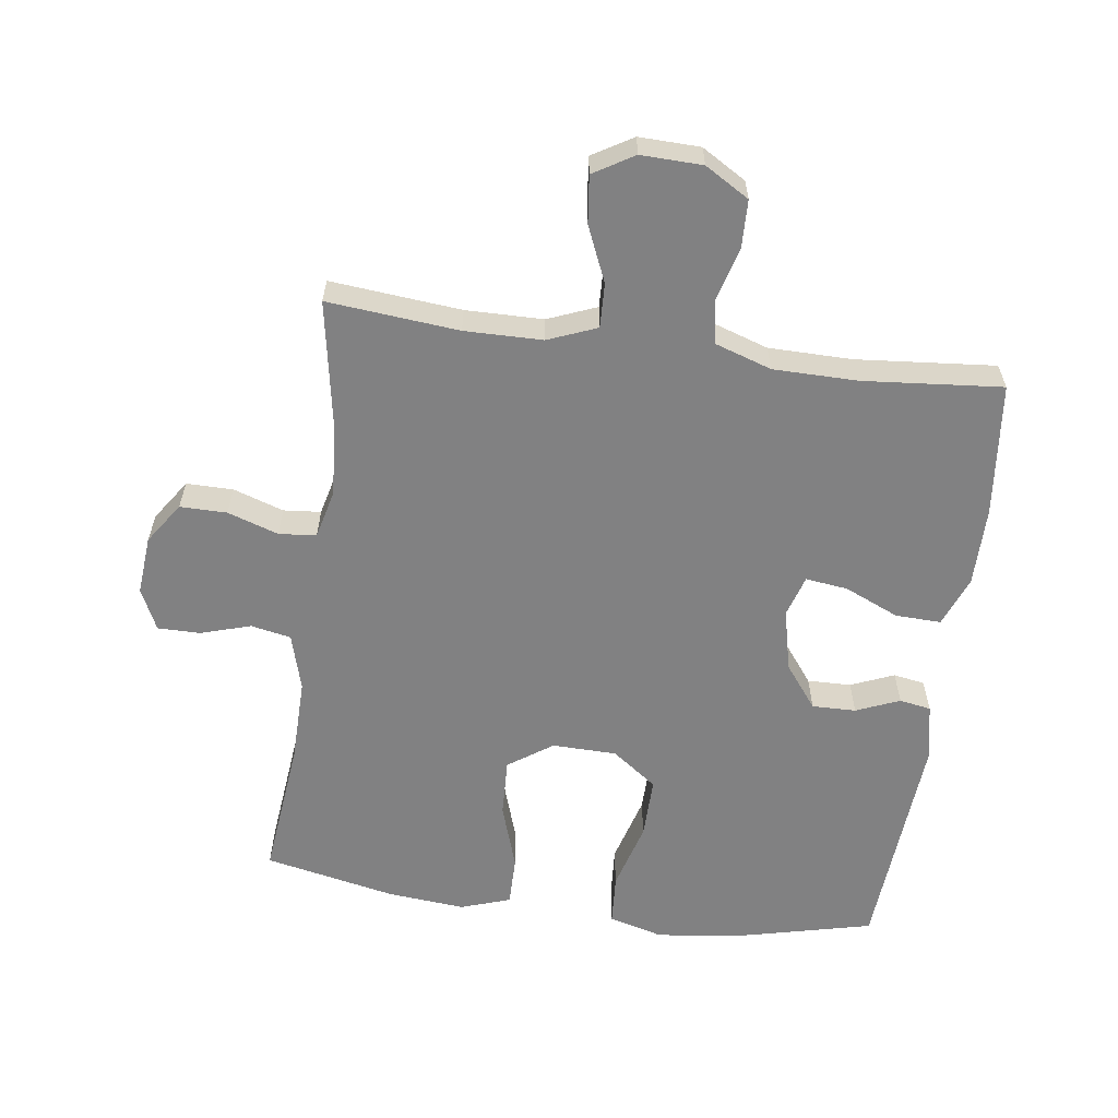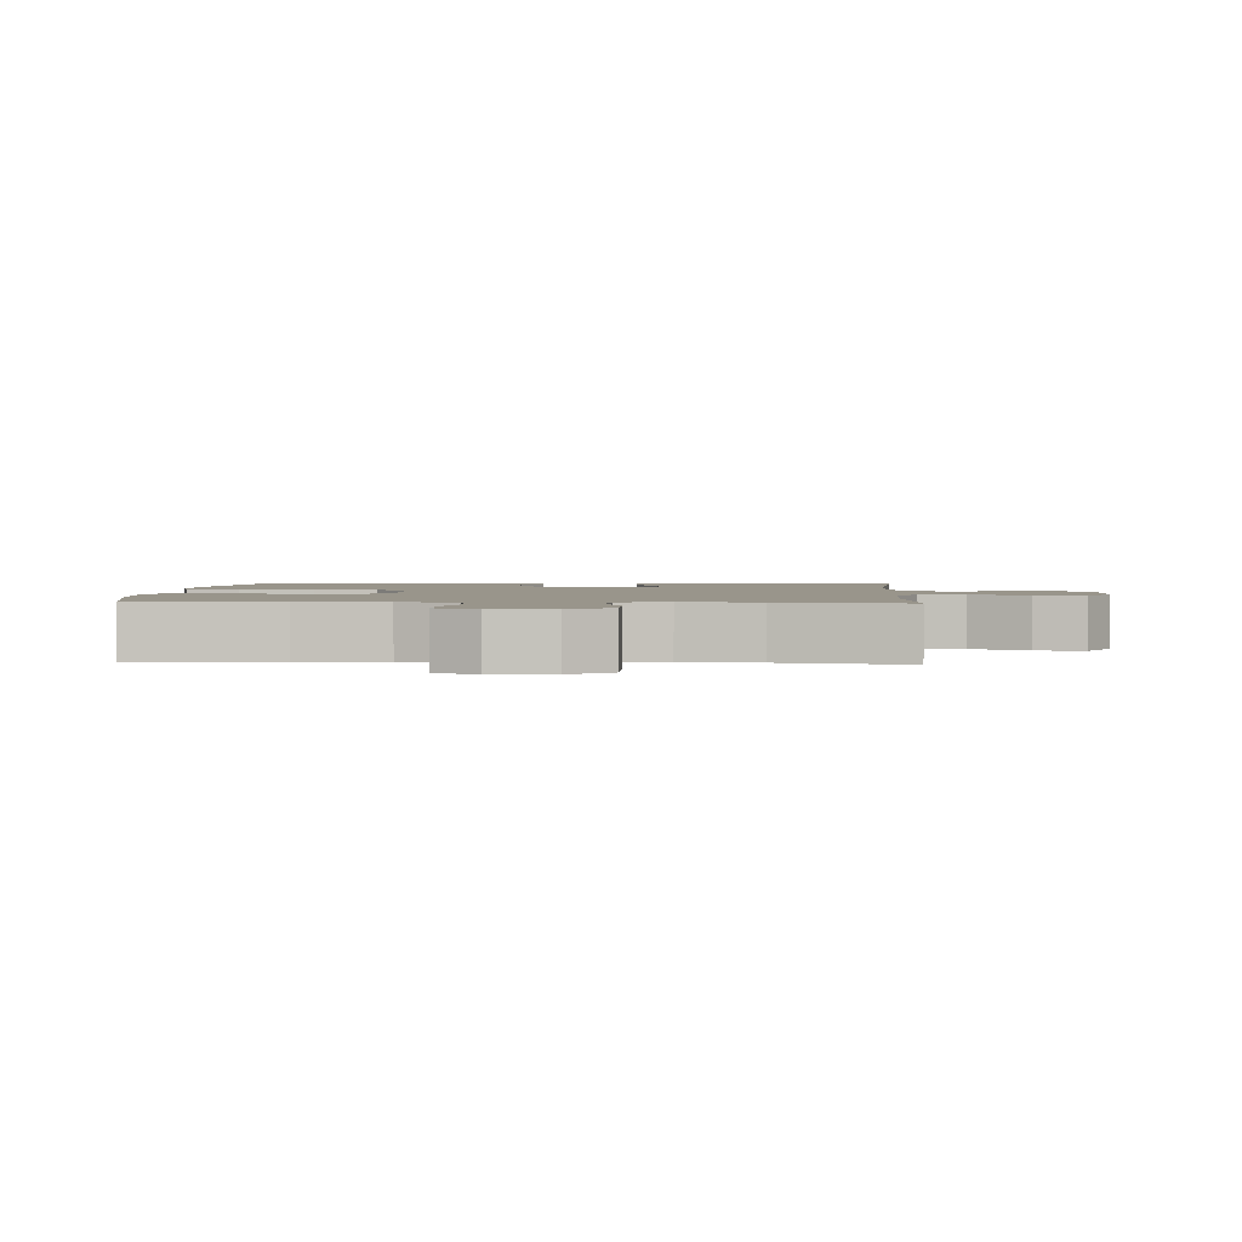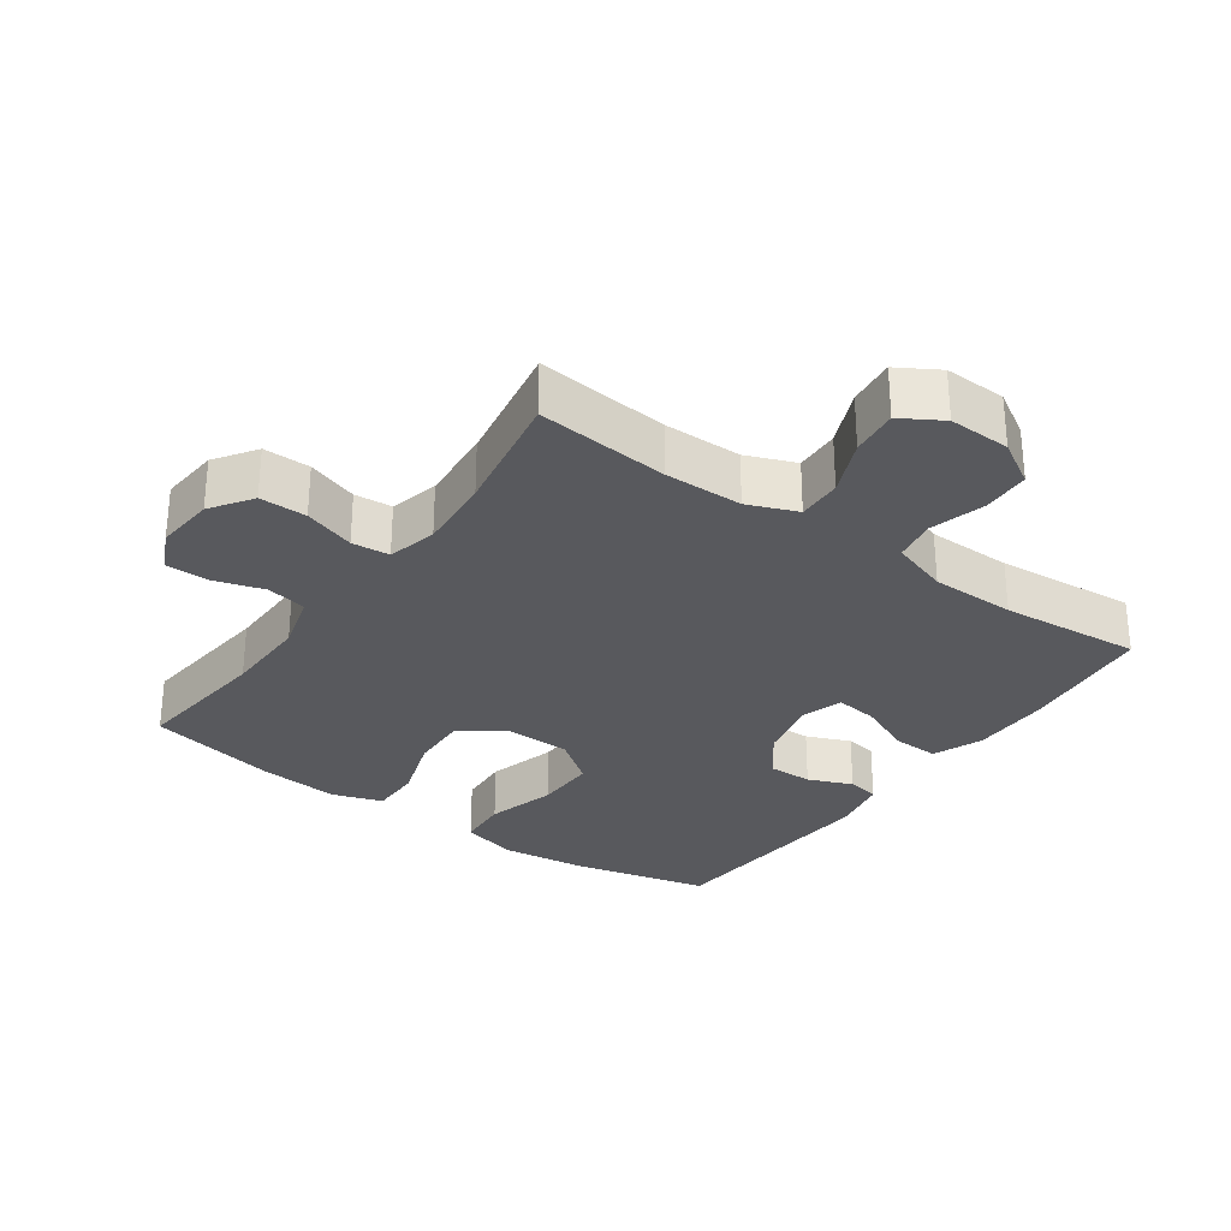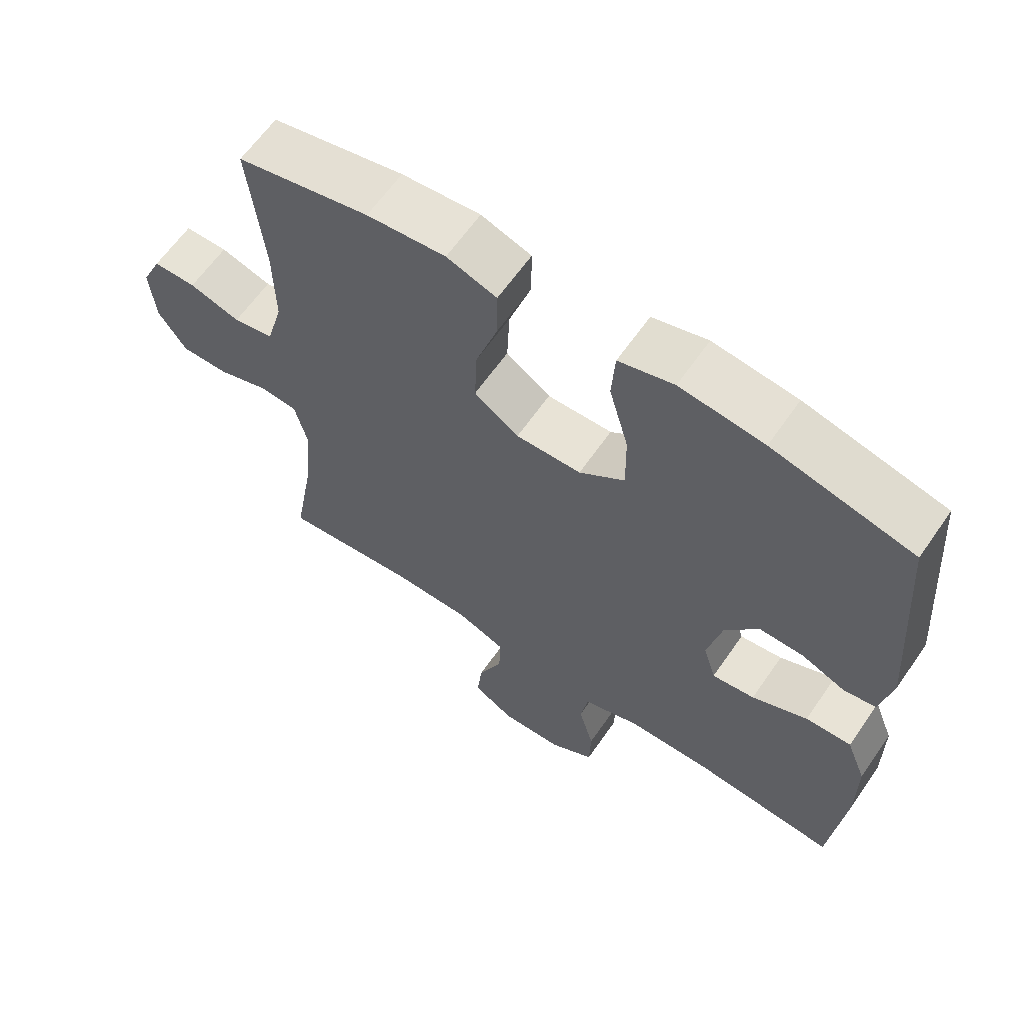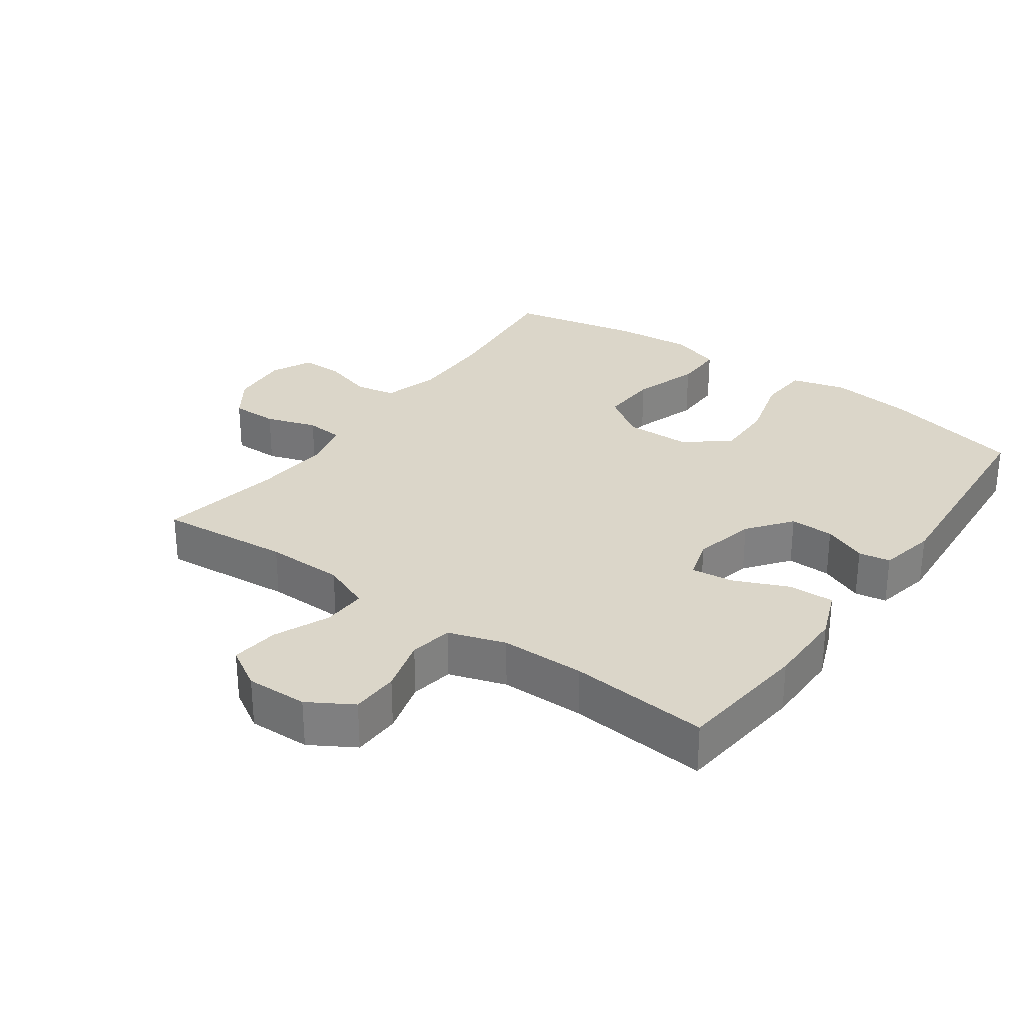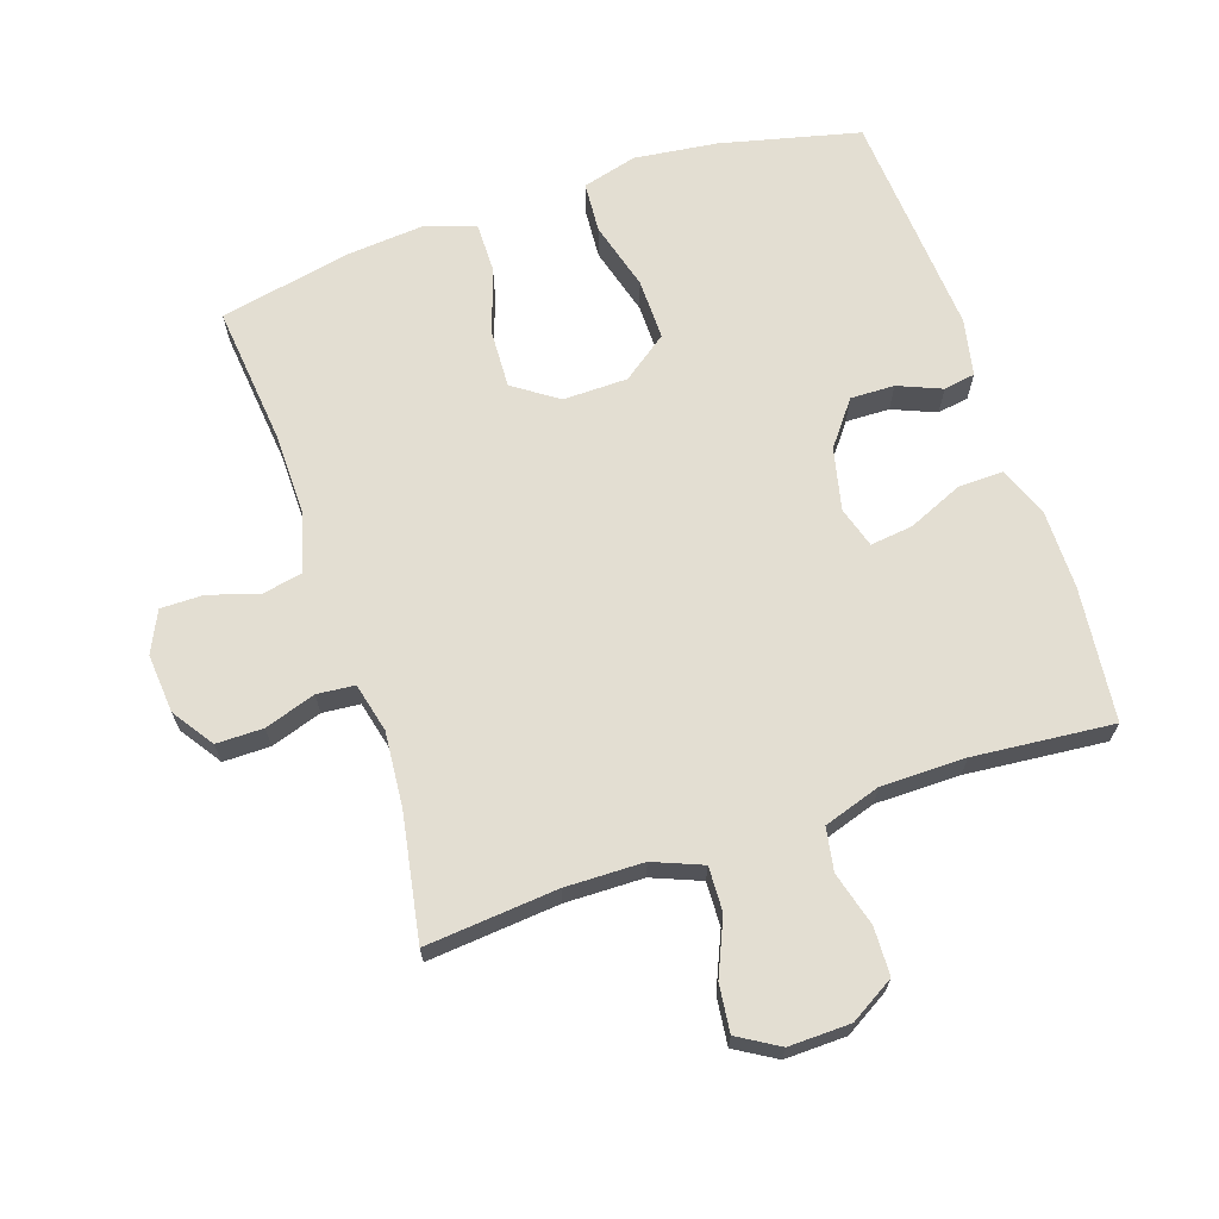
<metadata>
{"format":"obj","ext":"obj","renderer":"f3d","projection":"perspective","resolution":1024,"background":"white","views":[{"elev":-60.5,"azim":172.2,"up":"+Y"},{"elev":2.2,"azim":93.5,"up":"+Y"},{"elev":-29.9,"azim":144.5,"up":"+Y"},{"elev":62.6,"azim":-145.4,"up":"+Z"},{"elev":29.7,"azim":-144.4,"up":"+Y"},{"elev":67.5,"azim":161.6,"up":"+Y"}]}
</metadata>
<code>
o path240_path240.001
v 0.2692 0.0375 0.5748
v 0.1486 0.0375 0.5855
v 0.07204 0.0375 0.5598
v 0.07239 0.0375 0.4829
v 0.1059 0.0375 0.3813
v 0.1096 0.0375 0.2916
v 0.04116 0.0375 0.2445
v -0.05855 0.0375 0.2465
v -0.128 0.0375 0.2977
v -0.1266 0.0375 0.3922
v -0.09677 0.0375 0.4978
v -0.102 0.0375 0.5759
v -0.1863 0.0375 0.599
v -0.3148 0.0375 0.5834
v -0.5295 0.0375 0.5325
v -0.5559 0.0375 0.182
v -0.5381 0.0375 0.09441
v -0.4893 0.0375 0.08606
v -0.422 0.0375 0.1139
v -0.3542 0.0375 0.1152
v -0.3027 0.0375 0.04801
v -0.2808 0.0375 -0.04768
v -0.3002 0.0375 -0.1114
v -0.3655 0.0375 -0.1032
v -0.4503 0.0375 -0.0662
v -0.5205 0.0375 -0.06407
v -0.5509 0.0375 -0.141
v -0.5513 0.0375 -0.2632
v -0.5295 0.0375 -0.4694
v -0.3141 0.0375 -0.4503
v -0.1839 0.0375 -0.4513
v -0.09597 0.0375 -0.4801
v -0.08443 0.0375 -0.5462
v -0.1078 0.0375 -0.6299
v -0.1056 0.0375 -0.7037
v -0.03735 0.0375 -0.7448
v 0.05774 0.0375 -0.7473
v 0.1205 0.0375 -0.71
v 0.1121 0.0375 -0.6365
v 0.07518 0.0375 -0.551
v 0.0727 0.0375 -0.4824
v 0.1484 0.0375 -0.4522
v 0.2688 0.0375 -0.4505
v 0.4722 0.0375 -0.4694
v 0.4383 0.0375 -0.277
v 0.4289 0.0375 -0.1617
v 0.4475 0.0375 -0.08594
v 0.5056 0.0375 -0.08074
v 0.5841 0.0375 -0.1067
v 0.6564 0.0375 -0.1071
v 0.6999 0.0375 -0.04352
v 0.7078 0.0375 0.04754
v 0.6777 0.0375 0.111
v 0.6121 0.0375 0.111
v 0.5343 0.0375 0.08748
v 0.4725 0.0375 0.09957
v 0.4474 0.0375 0.1877
v 0.4493 0.0375 0.3177
v 0.4722 0.0375 0.5325
v 0.2692 -0.0375 0.5748
v 0.1486 -0.0375 0.5855
v 0.07204 -0.0375 0.5598
v 0.07239 -0.0375 0.4829
v 0.1059 -0.0375 0.3813
v 0.1096 -0.0375 0.2916
v 0.04116 -0.0375 0.2445
v -0.05855 -0.0375 0.2465
v -0.128 -0.0375 0.2977
v -0.1266 -0.0375 0.3922
v -0.09677 -0.0375 0.4978
v -0.102 -0.0375 0.5759
v -0.1863 -0.0375 0.599
v -0.3148 -0.0375 0.5834
v -0.5295 -0.0375 0.5325
v -0.5559 -0.0375 0.182
v -0.5381 -0.0375 0.09441
v -0.4893 -0.0375 0.08606
v -0.422 -0.0375 0.1139
v -0.3542 -0.0375 0.1152
v -0.3027 -0.0375 0.04801
v -0.2808 -0.0375 -0.04768
v -0.3002 -0.0375 -0.1114
v -0.3655 -0.0375 -0.1032
v -0.4503 -0.0375 -0.0662
v -0.5205 -0.0375 -0.06407
v -0.5509 -0.0375 -0.141
v -0.5513 -0.0375 -0.2632
v -0.5295 -0.0375 -0.4694
v -0.3141 -0.0375 -0.4503
v -0.1839 -0.0375 -0.4513
v -0.09597 -0.0375 -0.4801
v -0.08443 -0.0375 -0.5462
v -0.1078 -0.0375 -0.6299
v -0.1056 -0.0375 -0.7037
v -0.03735 -0.0375 -0.7448
v 0.05774 -0.0375 -0.7473
v 0.1205 -0.0375 -0.71
v 0.1121 -0.0375 -0.6365
v 0.07518 -0.0375 -0.551
v 0.0727 -0.0375 -0.4824
v 0.1484 -0.0375 -0.4522
v 0.2688 -0.0375 -0.4505
v 0.4722 -0.0375 -0.4694
v 0.4383 -0.0375 -0.277
v 0.4289 -0.0375 -0.1617
v 0.4475 -0.0375 -0.08594
v 0.5056 -0.0375 -0.08074
v 0.5841 -0.0375 -0.1067
v 0.6564 -0.0375 -0.1071
v 0.6999 -0.0375 -0.04352
v 0.7078 -0.0375 0.04754
v 0.6777 -0.0375 0.111
v 0.6121 -0.0375 0.111
v 0.5343 -0.0375 0.08748
v 0.4725 -0.0375 0.09957
v 0.4474 -0.0375 0.1877
v 0.4493 -0.0375 0.3177
v 0.4722 -0.0375 0.5325
v 0.6999 0.0375 -0.04352
v 0.7078 0.0375 0.04754
v 0.6777 0.0375 0.111
v 0.6777 0.0375 0.111
v 0.6564 0.0375 -0.1071
v 0.6121 0.0375 0.111
v 0.5841 0.0375 -0.1067
v 0.5343 0.0375 0.08748
v 0.5056 0.0375 -0.08074
v 0.4725 0.0375 0.09957
v 0.4725 0.0375 0.09957
v 0.4475 0.0375 -0.08594
v 0.4475 0.0375 -0.08594
v 0.4474 0.0375 0.1877
v 0.4493 0.0375 0.3177
v 0.4722 0.0375 0.5325
v 0.4722 0.0375 0.5325
v 0.4722 0.0375 -0.4694
v 0.4722 0.0375 -0.4694
v 0.4383 0.0375 -0.277
v 0.4289 0.0375 -0.1617
v 0.2692 0.0375 0.5748
v 0.2688 0.0375 -0.4505
v 0.1486 0.0375 0.5855
v 0.1484 0.0375 -0.4522
v 0.07204 0.0375 0.5598
v 0.07204 0.0375 0.5598
v 0.0727 0.0375 -0.4824
v 0.0727 0.0375 -0.4824
v 0.1059 0.0375 0.3813
v 0.1096 0.0375 0.2916
v 0.05774 0.0375 -0.7473
v 0.1205 0.0375 -0.71
v 0.1205 0.0375 -0.71
v 0.1121 0.0375 -0.6365
v 0.07518 0.0375 -0.551
v 0.04116 0.0375 0.2445
v 0.07239 0.0375 0.4829
v -0.03735 0.0375 -0.7448
v -0.05855 0.0375 0.2465
v -0.1056 0.0375 -0.7037
v -0.128 0.0375 0.2977
v -0.1078 0.0375 -0.6299
v -0.08443 0.0375 -0.5462
v -0.09597 0.0375 -0.4801
v -0.09597 0.0375 -0.4801
v -0.1839 0.0375 -0.4513
v -0.1266 0.0375 0.3922
v -0.09677 0.0375 0.4978
v -0.102 0.0375 0.5759
v -0.102 0.0375 0.5759
v -0.1863 0.0375 0.599
v -0.3141 0.0375 -0.4503
v -0.3148 0.0375 0.5834
v -0.2808 0.0375 -0.04768
v -0.3002 0.0375 -0.1114
v -0.3002 0.0375 -0.1114
v -0.3027 0.0375 0.04801
v -0.3655 0.0375 -0.1032
v -0.3542 0.0375 0.1152
v -0.422 0.0375 0.1139
v -0.4503 0.0375 -0.0662
v -0.4893 0.0375 0.08606
v -0.5295 0.0375 -0.4694
v -0.5295 0.0375 -0.4694
v -0.5205 0.0375 -0.06407
v -0.5205 0.0375 -0.06407
v -0.5381 0.0375 0.09441
v -0.5381 0.0375 0.09441
v -0.5295 0.0375 0.5325
v -0.5295 0.0375 0.5325
v -0.5509 0.0375 -0.141
v -0.5559 0.0375 0.182
v -0.5513 0.0375 -0.2632
v 0.6999 -0.0375 -0.04352
v 0.7078 -0.0375 0.04754
v 0.6777 -0.0375 0.111
v 0.6777 -0.0375 0.111
v 0.6564 -0.0375 -0.1071
v 0.6121 -0.0375 0.111
v 0.5841 -0.0375 -0.1067
v 0.5343 -0.0375 0.08748
v 0.5056 -0.0375 -0.08074
v 0.4725 -0.0375 0.09957
v 0.4725 -0.0375 0.09957
v 0.4475 -0.0375 -0.08594
v 0.4475 -0.0375 -0.08594
v 0.4474 -0.0375 0.1877
v 0.4493 -0.0375 0.3177
v 0.4722 -0.0375 0.5325
v 0.4722 -0.0375 0.5325
v 0.4722 -0.0375 -0.4694
v 0.4722 -0.0375 -0.4694
v 0.4383 -0.0375 -0.277
v 0.4289 -0.0375 -0.1617
v 0.2692 -0.0375 0.5748
v 0.2688 -0.0375 -0.4505
v 0.1486 -0.0375 0.5855
v 0.1484 -0.0375 -0.4522
v 0.07204 -0.0375 0.5598
v 0.07204 -0.0375 0.5598
v 0.0727 -0.0375 -0.4824
v 0.0727 -0.0375 -0.4824
v 0.1059 -0.0375 0.3813
v 0.1096 -0.0375 0.2916
v 0.05774 -0.0375 -0.7473
v 0.1205 -0.0375 -0.71
v 0.1205 -0.0375 -0.71
v 0.1121 -0.0375 -0.6365
v 0.07518 -0.0375 -0.551
v 0.04116 -0.0375 0.2445
v 0.07239 -0.0375 0.4829
v -0.03735 -0.0375 -0.7448
v -0.05855 -0.0375 0.2465
v -0.1056 -0.0375 -0.7037
v -0.128 -0.0375 0.2977
v -0.1078 -0.0375 -0.6299
v -0.08443 -0.0375 -0.5462
v -0.09597 -0.0375 -0.4801
v -0.09597 -0.0375 -0.4801
v -0.1839 -0.0375 -0.4513
v -0.1266 -0.0375 0.3922
v -0.09677 -0.0375 0.4978
v -0.102 -0.0375 0.5759
v -0.102 -0.0375 0.5759
v -0.1863 -0.0375 0.599
v -0.3141 -0.0375 -0.4503
v -0.3148 -0.0375 0.5834
v -0.2808 -0.0375 -0.04768
v -0.3002 -0.0375 -0.1114
v -0.3002 -0.0375 -0.1114
v -0.3027 -0.0375 0.04801
v -0.3655 -0.0375 -0.1032
v -0.3542 -0.0375 0.1152
v -0.422 -0.0375 0.1139
v -0.4503 -0.0375 -0.0662
v -0.4893 -0.0375 0.08606
v -0.5295 -0.0375 -0.4694
v -0.5295 -0.0375 -0.4694
v -0.5205 -0.0375 -0.06407
v -0.5205 -0.0375 -0.06407
v -0.5381 -0.0375 0.09441
v -0.5381 -0.0375 0.09441
v -0.5295 -0.0375 0.5325
v -0.5295 -0.0375 0.5325
v -0.5509 -0.0375 -0.141
v -0.5559 -0.0375 0.182
v -0.5513 -0.0375 -0.2632
f 245 266 256
f 253 265 255
f 220 248 237
f 230 222 214
f 240 241 244
f 252 240 246
f 255 265 260
f 200 193 198
f 213 215 212
f 264 254 258
f 247 232 250
f 231 224 227
f 195 198 194
f 265 252 262
f 202 229 204
f 217 247 248
f 213 229 217
f 199 200 201
f 231 227 235
f 236 220 237
f 227 224 225
f 206 223 202
f 246 240 244
f 220 236 228
f 262 252 246
f 207 223 206
f 232 234 250
f 231 235 233
f 214 222 207
f 222 223 207
f 218 230 216
f 216 230 214
f 250 234 252
f 237 248 239
f 252 265 253
f 215 213 217
f 194 198 193
f 217 248 220
f 200 202 201
f 239 248 245
f 228 235 227
f 201 202 204
f 235 228 236
f 197 193 199
f 202 223 229
f 266 251 264
f 251 254 264
f 193 200 199
f 212 215 210
f 204 229 213
f 248 251 245
f 217 229 247
f 214 207 208
f 245 251 266
f 247 229 232
f 244 241 242
f 234 240 252
f 51 52 111 110
f 52 122 196 111
f 50 51 110 109
f 53 54 113 112
f 49 50 109 108
f 54 55 114 113
f 48 49 108 107
f 55 129 203 114
f 131 48 107 205
f 56 57 116 115
f 58 135 209 117
f 137 45 104 211
f 57 58 117 116
f 46 47 106 105
f 45 46 105 104
f 59 1 60 118
f 43 44 103 102
f 1 2 61 60
f 42 43 102 101
f 2 145 219 61
f 147 42 101 221
f 5 6 65 64
f 37 152 226 96
f 38 39 98 97
f 39 40 99 98
f 6 7 66 65
f 4 5 64 63
f 3 4 63 62
f 40 41 100 99
f 36 37 96 95
f 7 8 67 66
f 35 36 95 94
f 8 9 68 67
f 34 35 94 93
f 33 34 93 92
f 164 33 92 238
f 31 32 91 90
f 10 11 70 69
f 11 169 243 70
f 12 13 72 71
f 9 10 69 68
f 30 31 90 89
f 13 14 73 72
f 22 175 249 81
f 21 22 81 80
f 23 24 83 82
f 20 21 80 79
f 19 20 79 78
f 24 25 84 83
f 18 19 78 77
f 183 30 89 257
f 25 185 259 84
f 187 18 77 261
f 14 189 263 73
f 26 27 86 85
f 16 17 76 75
f 15 16 75 74
f 28 29 88 87
f 27 28 87 86
f 171 182 192
f 179 181 191
f 146 163 174
f 156 140 148
f 166 170 167
f 178 172 166
f 181 186 191
f 126 124 119
f 139 138 141
f 190 184 180
f 173 176 158
f 157 153 150
f 121 120 124
f 191 188 178
f 128 130 155
f 143 174 173
f 139 143 155
f 125 127 126
f 157 161 153
f 162 163 146
f 153 151 150
f 132 128 149
f 172 170 166
f 146 154 162
f 188 172 178
f 133 132 149
f 158 176 160
f 157 159 161
f 140 133 148
f 148 133 149
f 144 142 156
f 142 140 156
f 176 178 160
f 163 165 174
f 178 179 191
f 141 143 139
f 120 119 124
f 143 146 174
f 126 127 128
f 165 171 174
f 154 153 161
f 127 130 128
f 161 162 154
f 123 125 119
f 128 155 149
f 192 190 177
f 177 190 180
f 119 125 126
f 138 136 141
f 130 139 155
f 174 171 177
f 143 173 155
f 140 134 133
f 171 192 177
f 173 158 155
f 170 168 167
f 160 178 166

</code>
